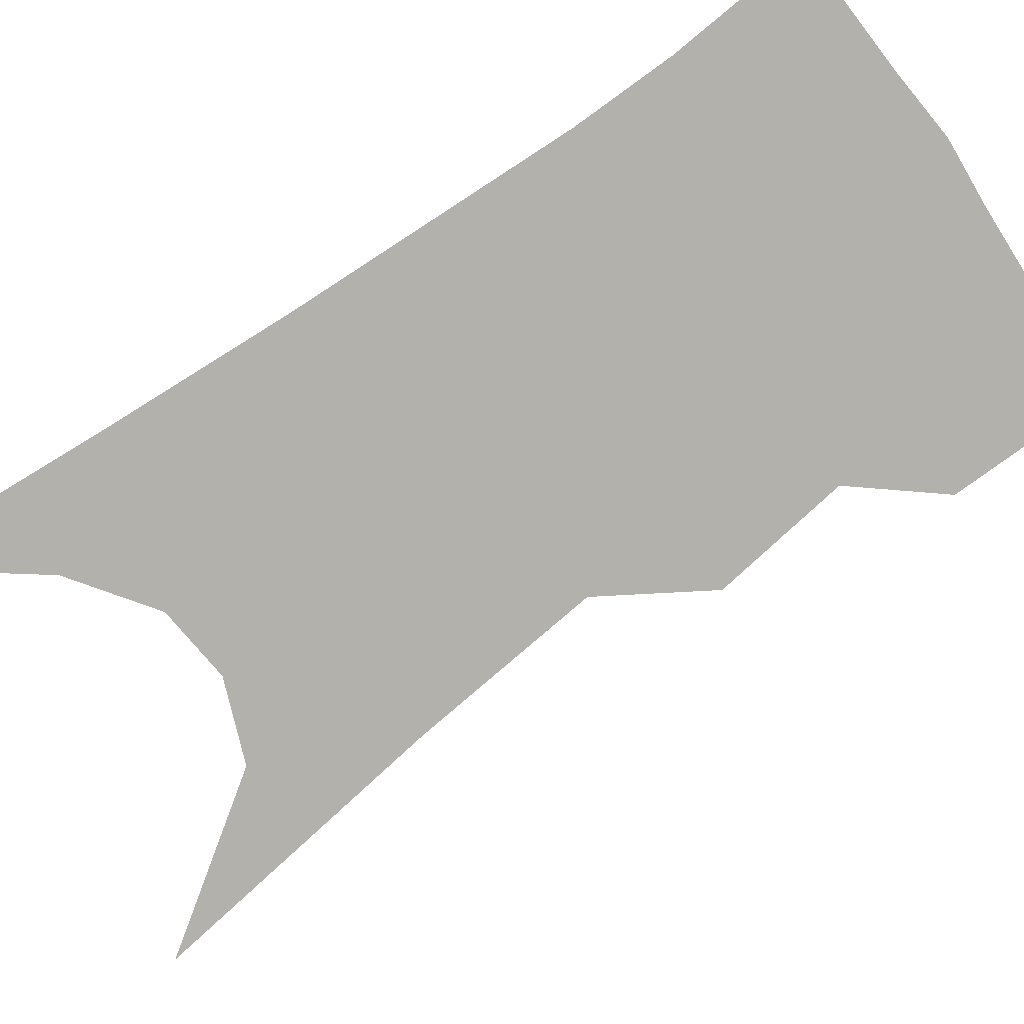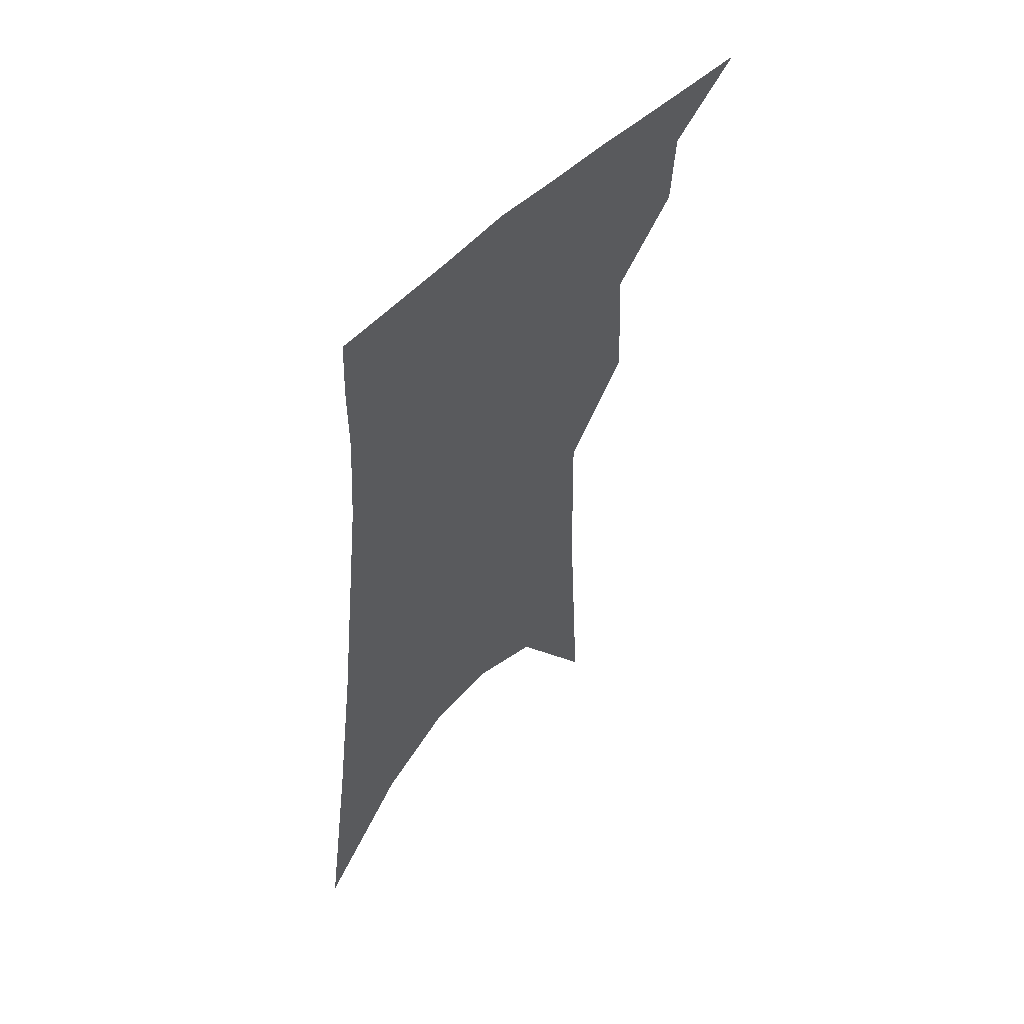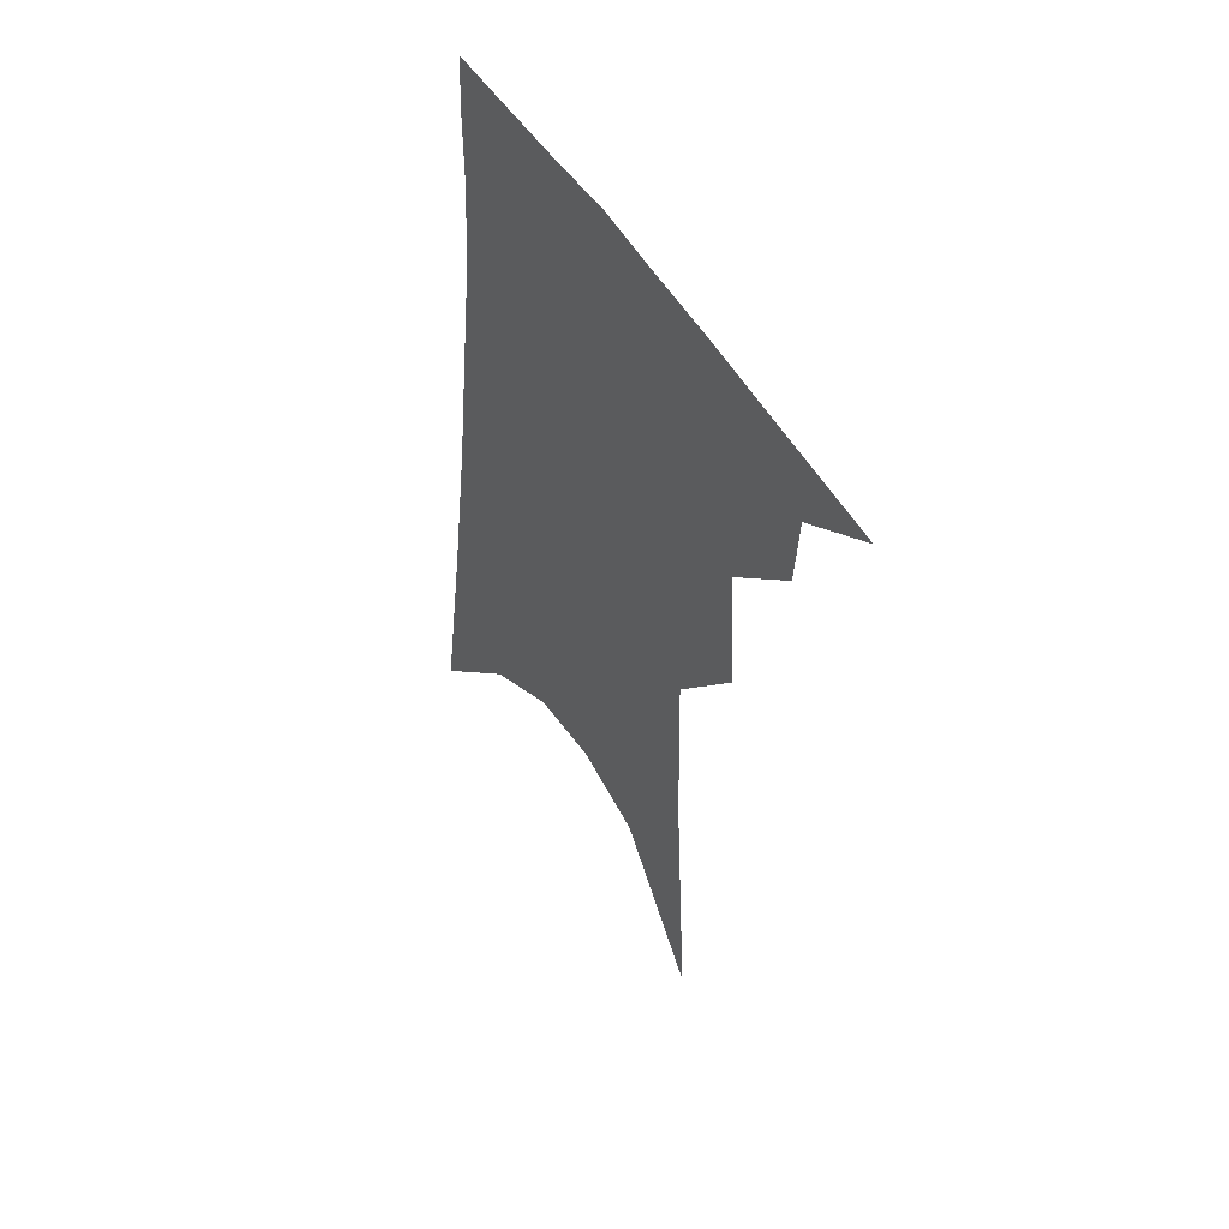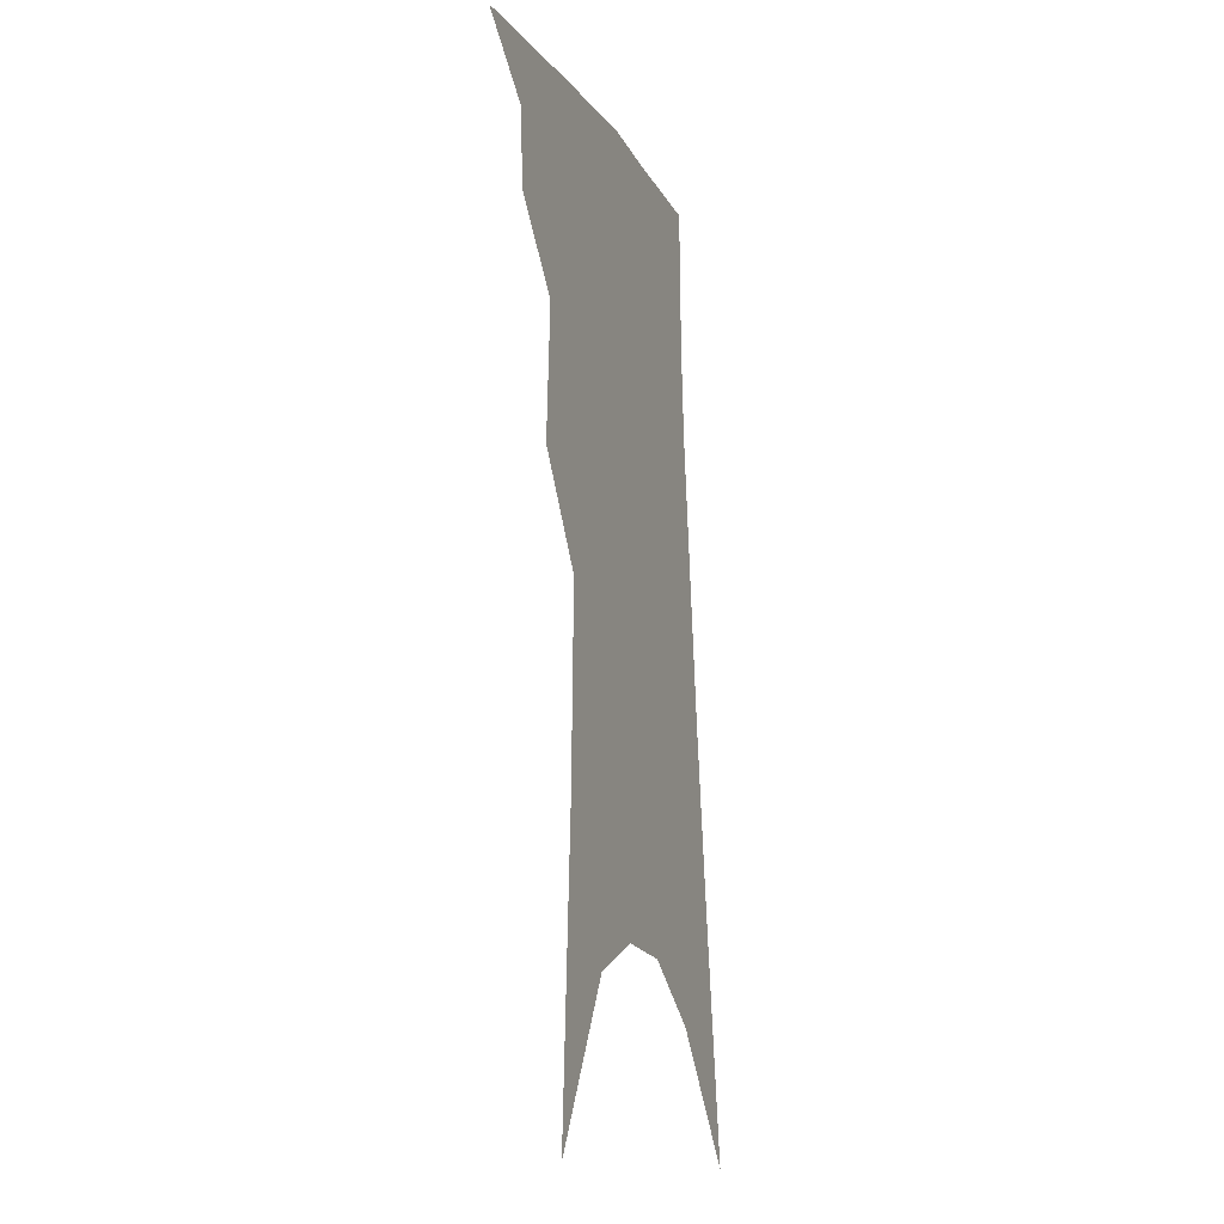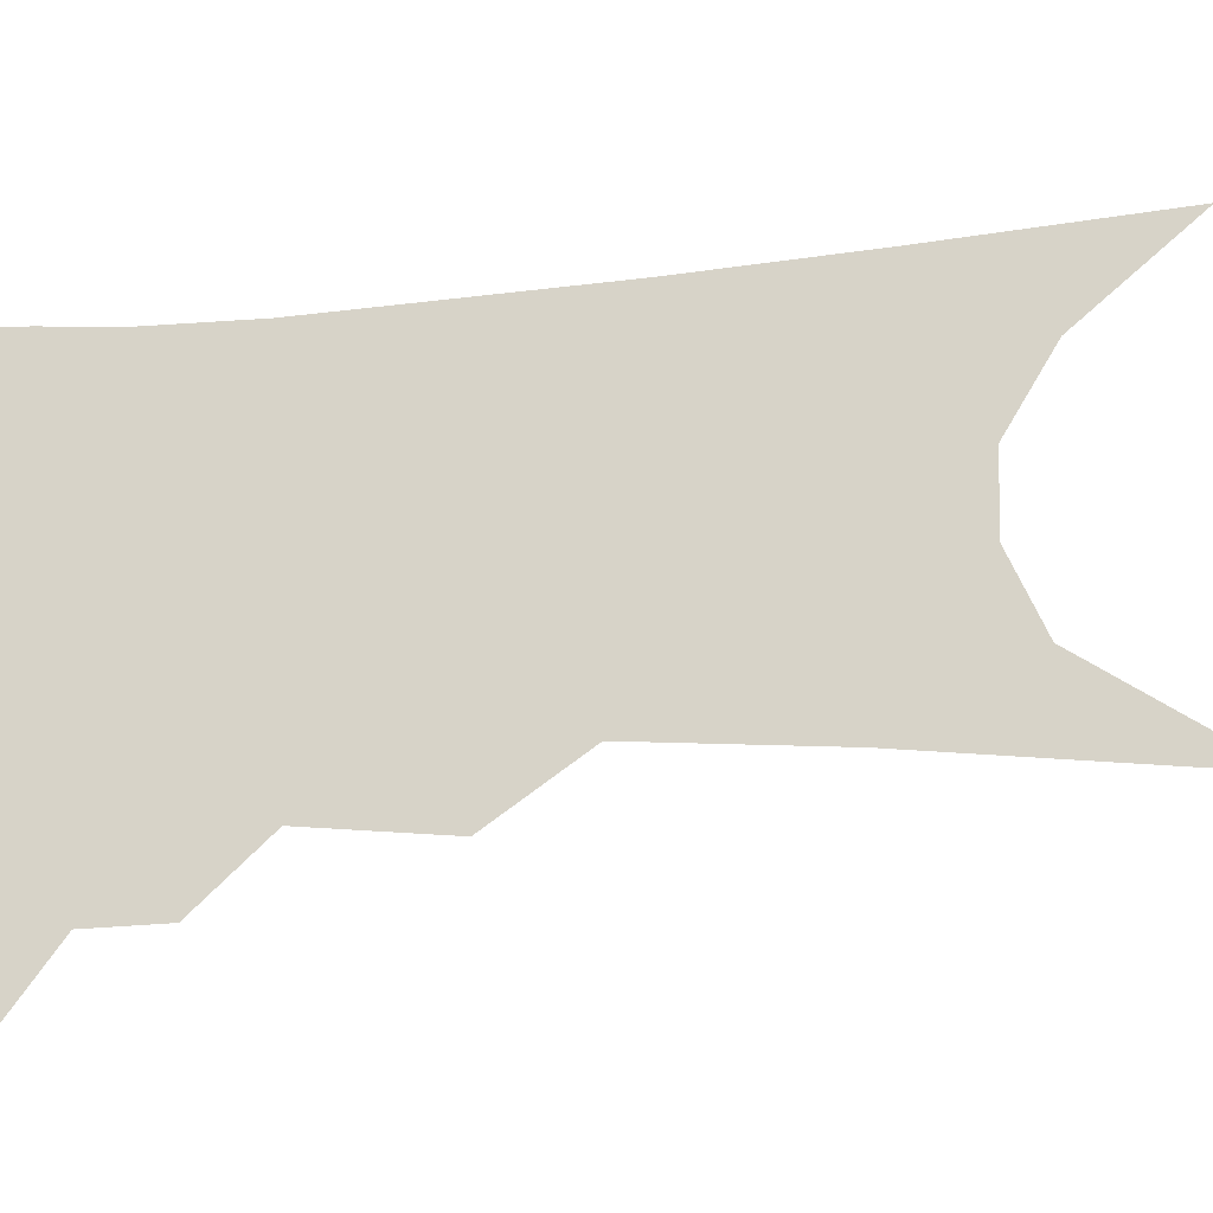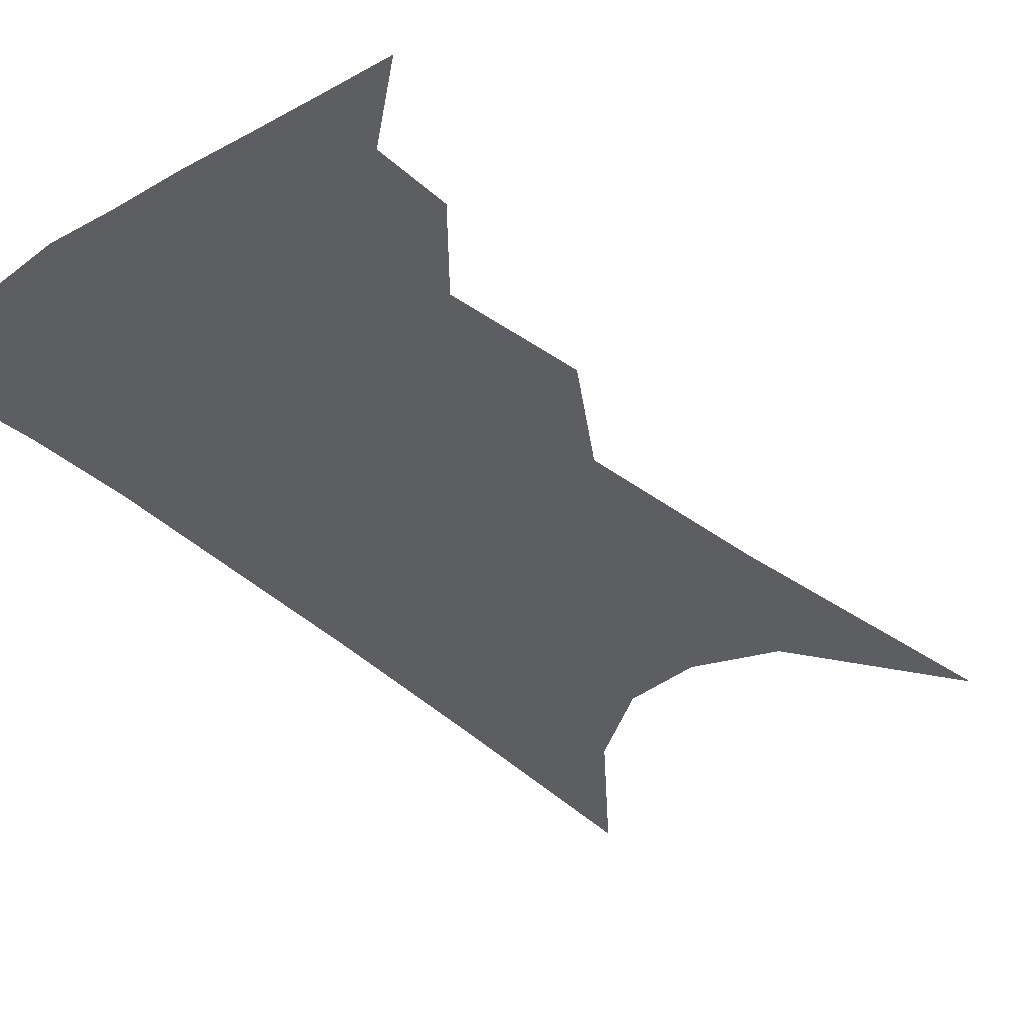
<metadata>
{"format":"obj","ext":"obj","renderer":"f3d","projection":"perspective","resolution":1024,"background":"white","views":[{"elev":-79.0,"azim":129.7,"up":"+Z"},{"elev":57.0,"azim":131.8,"up":"+Y"},{"elev":53.8,"azim":-124.6,"up":"+Y"},{"elev":-18.1,"azim":-71.0,"up":"+Y"},{"elev":76.7,"azim":-89.8,"up":"+Z"},{"elev":-37.4,"azim":-135.2,"up":"+Z"}]}
</metadata>
<code>
v 499.9 338.7 0
v 523.3 301.1 0
v 521.8 322.9 0
v 518.8 341.7 0
v 541.3 241.4 0
v 543.4 280.4 0
v 542.6 305.3 0
v 540.7 325.9 0
v 537.4 344.8 0
v 555.3 72.03 0
v 560.3 159 0
v 561.5 214.3 0
v 562.6 256.7 0
v 562.9 287.8 0
v 561.8 310 0
v 559.4 328.9 0
v 556 348.1 0
v 582.7 119.9 0
v 582.1 179.9 0
v 581.6 227.2 0
v 581.7 264.8 0
v 581.2 291.3 0
v 580.3 312.7 0
v 579.2 331.6 0
v 575.3 350.6 0
v 604.4 130.7 0
v 601.9 186.9 0
v 600.4 231.8 0
v 599.6 267.6 0
v 599 294.3 0
v 598.5 315.2 0
v 597.4 333.7 0
v 593.7 353.7 0
v 626.1 130.4 0
v 621.3 189.8 0
v 618.9 232.3 0
v 617.5 266 0
v 616.6 293.8 0
v 616.3 316.3 0
v 615.7 335.4 0
v 614.4 353.8 0
v 650.1 116.3 0
v 642.6 179.9 0
v 639 223.6 0
v 636.4 260 0
v 634.2 293.3 0
v 633.8 317.7 0
v 634 336.7 0
v 632.9 354.5 0
v 680.5 82.21 0
v 670.4 150.4 0
v 663.1 204 0
v 658.1 246.4 0
v 653.6 285.5 0
v 651.6 314.7 0
v 651.5 337.7 0
v 650.7 355.3 0
v 721 361 0
f 3 4 1
f 6 7 2
f 2 7 3
f 7 8 3
f 3 8 4
f 8 9 4
f 12 13 5
f 5 13 6
f 13 14 6
f 6 14 7
f 14 15 7
f 7 15 8
f 15 16 8
f 8 16 9
f 16 17 9
f 10 18 11
f 18 19 11
f 11 19 12
f 19 20 12
f 12 20 13
f 20 21 13
f 13 21 14
f 21 22 14
f 14 22 15
f 22 23 15
f 15 23 16
f 23 24 16
f 16 24 17
f 24 25 17
f 18 26 19
f 26 27 19
f 19 27 20
f 27 28 20
f 20 28 21
f 28 29 21
f 21 29 22
f 29 30 22
f 22 30 23
f 30 31 23
f 23 31 24
f 31 32 24
f 24 32 25
f 32 33 25
f 26 34 27
f 34 35 27
f 27 35 28
f 35 36 28
f 28 36 29
f 36 37 29
f 29 37 30
f 37 38 30
f 30 38 31
f 38 39 31
f 31 39 32
f 39 40 32
f 32 40 33
f 40 41 33
f 34 42 35
f 42 43 35
f 35 43 36
f 43 44 36
f 36 44 37
f 44 45 37
f 37 45 38
f 45 46 38
f 38 46 39
f 46 47 39
f 39 47 40
f 47 48 40
f 40 48 41
f 48 49 41
f 42 50 43
f 50 51 43
f 43 51 44
f 51 52 44
f 44 52 45
f 52 53 45
f 45 53 46
f 53 54 46
f 46 54 47
f 54 55 47
f 47 55 48
f 55 56 48
f 48 56 49
f 56 57 49

</code>
